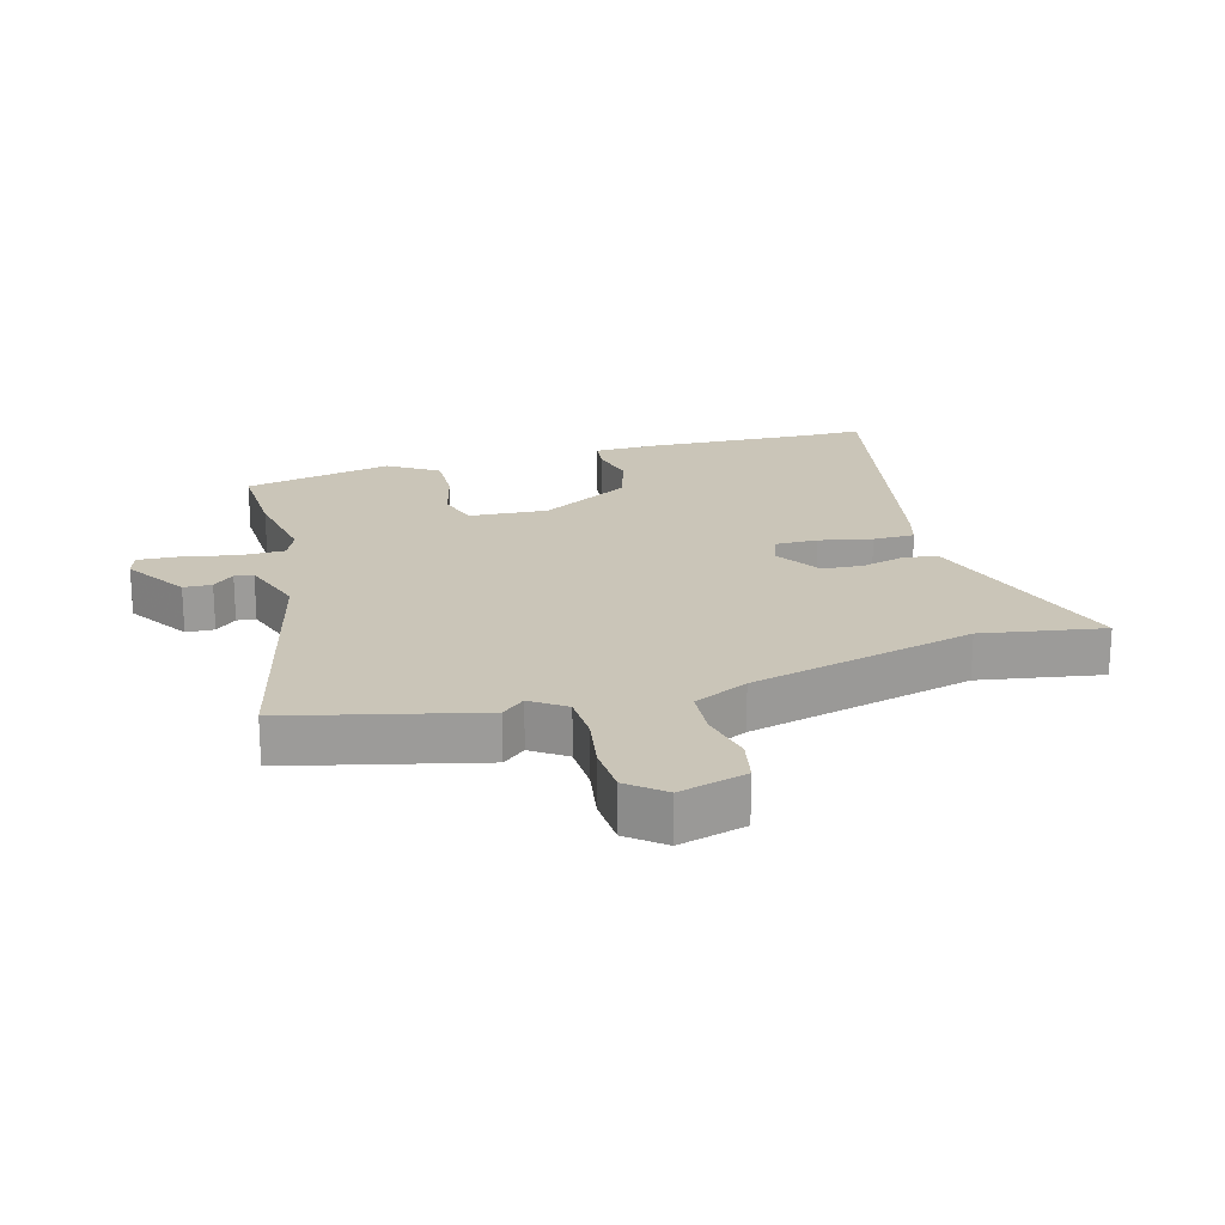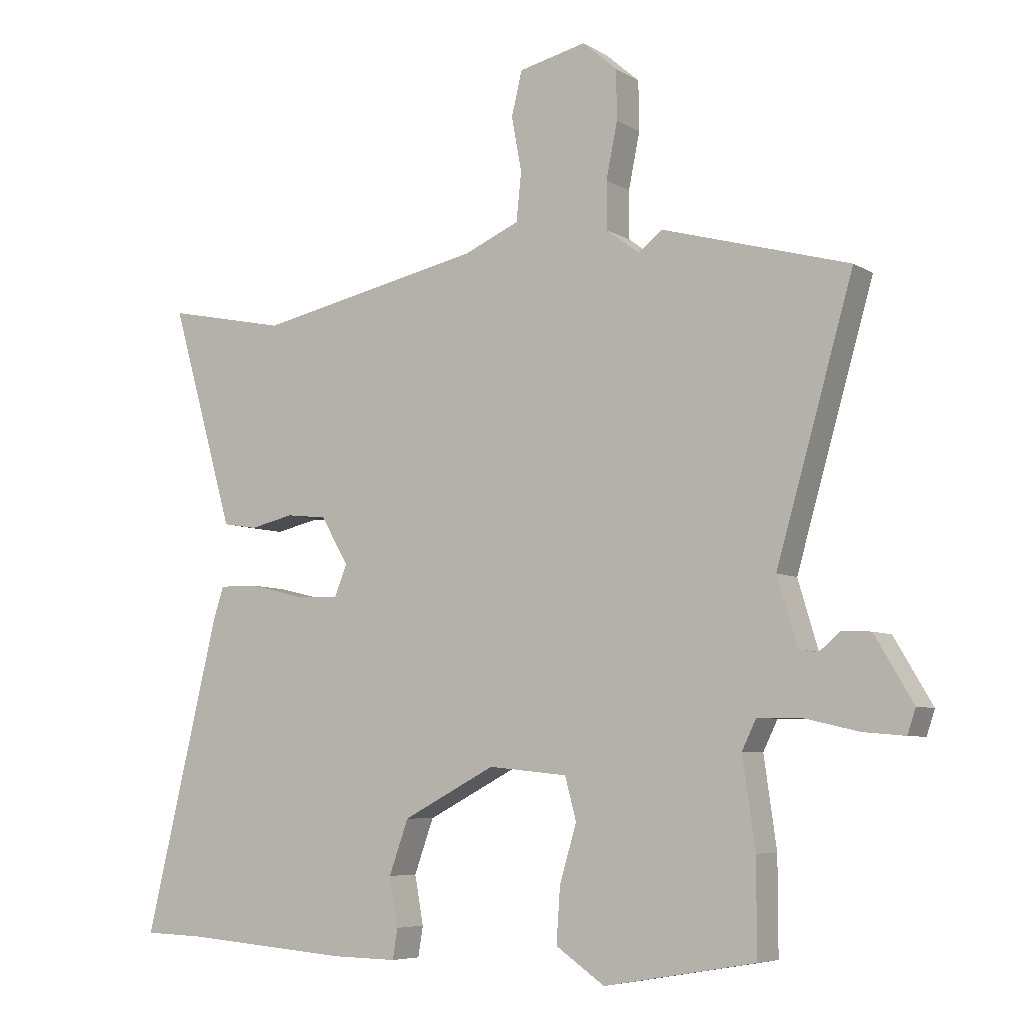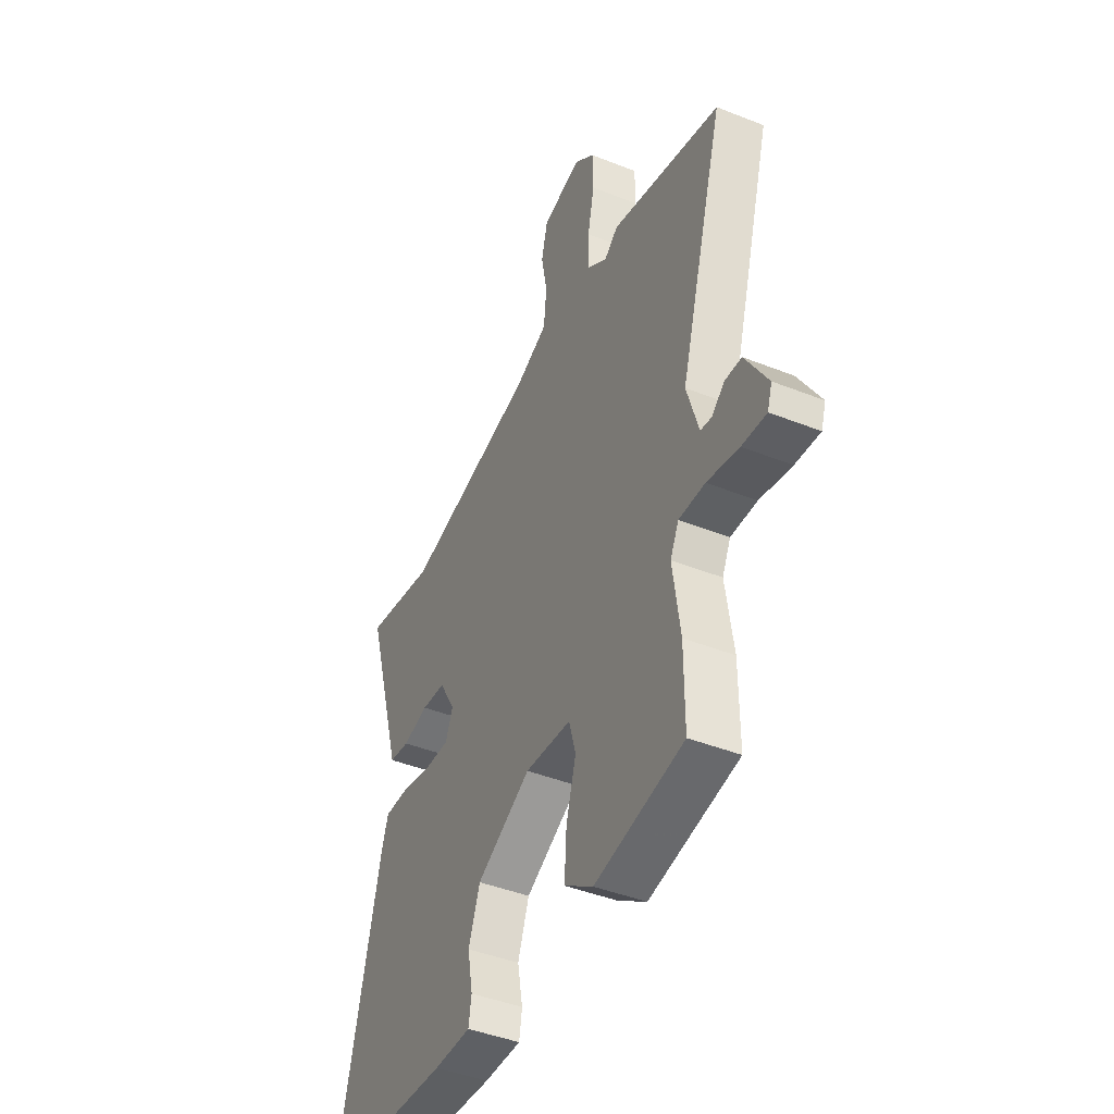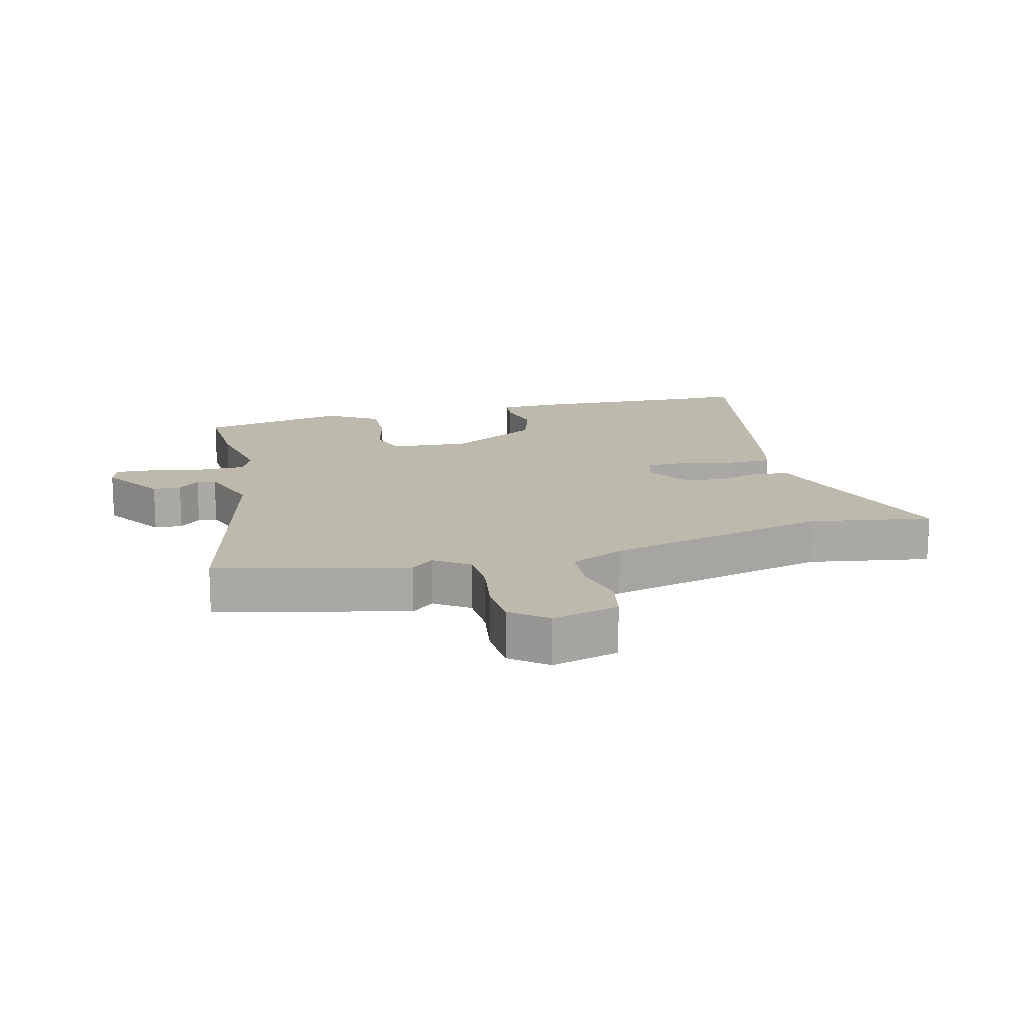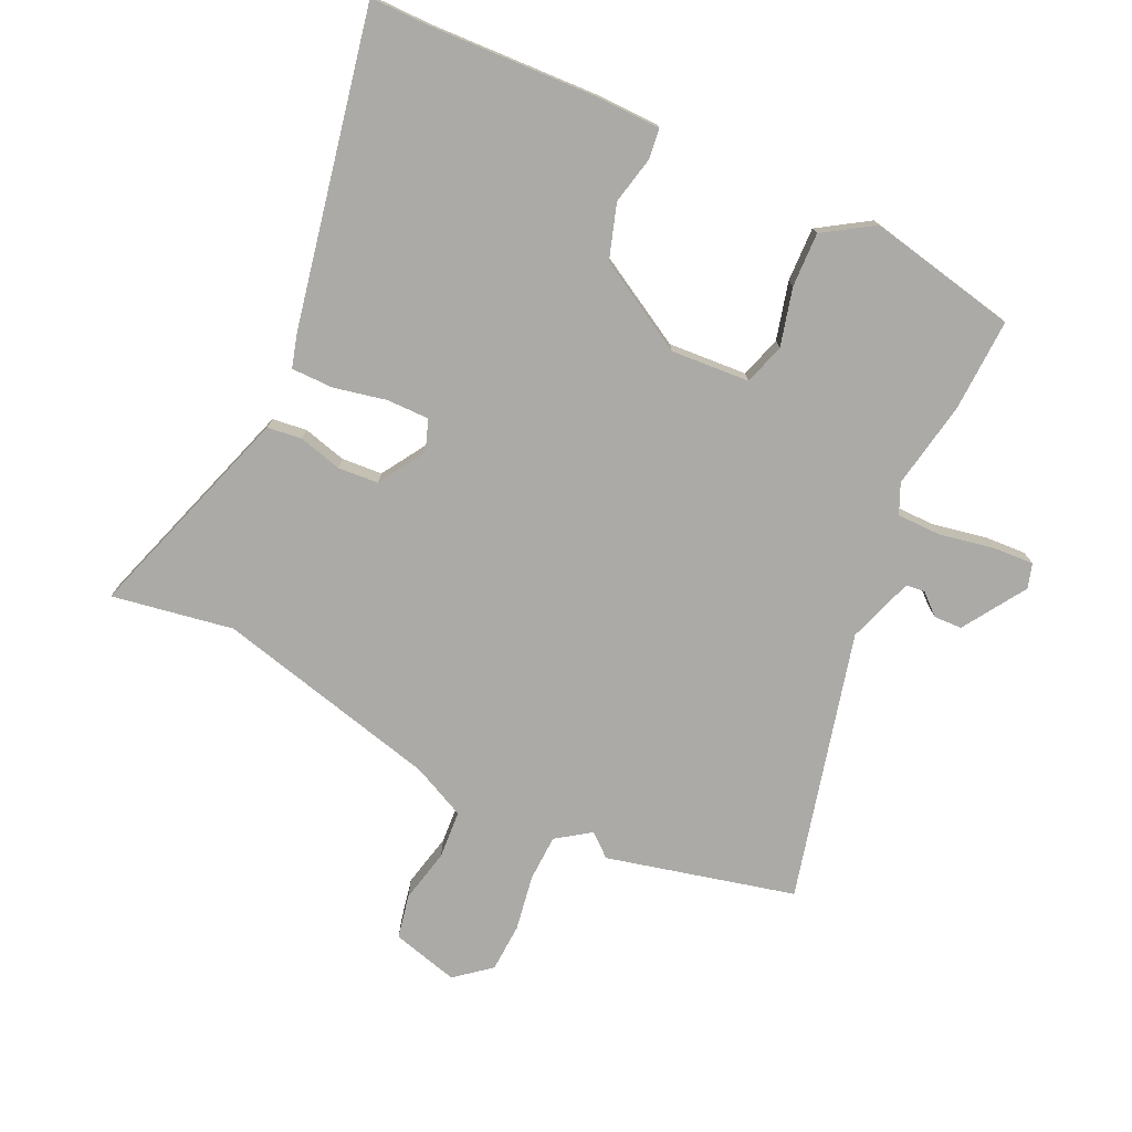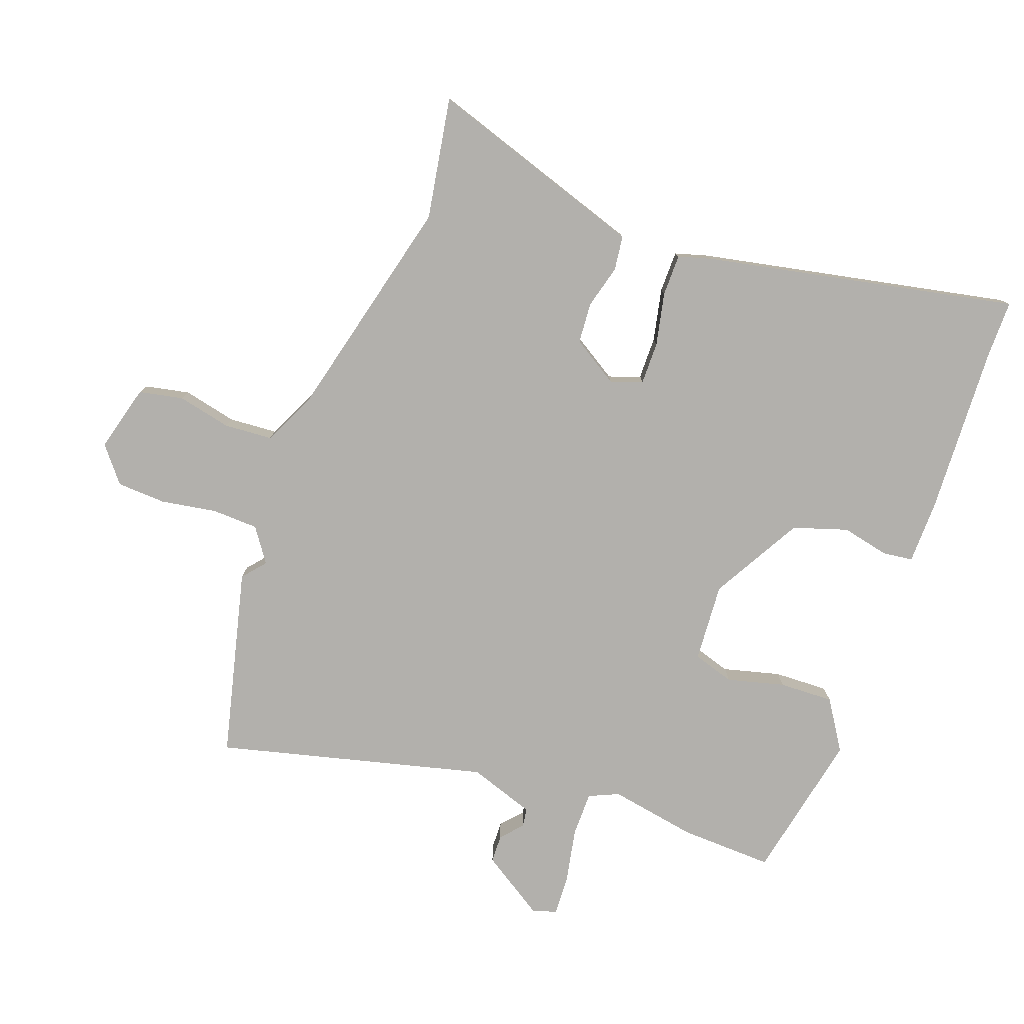
<metadata>
{"format":"obj","ext":"obj","renderer":"f3d","projection":"perspective","resolution":1024,"background":"white","views":[{"elev":20.5,"azim":-17.8,"up":"+Y"},{"elev":-6.5,"azim":-149.0,"up":"+Z"},{"elev":-43.8,"azim":-115.0,"up":"+Z"},{"elev":15.1,"azim":-16.5,"up":"+Y"},{"elev":-75.8,"azim":152.8,"up":"+Y"},{"elev":-78.8,"azim":68.0,"up":"+Y"}]}
</metadata>
<code>
v -0.659 0.07 0.455
v -0.36 0.07 0.539
v -0.322 0.07 0.509
v -0.269 0.07 0.549
v -0.269 0.07 0.624
v -0.287 0.07 0.712
v -0.286 0.07 0.791
v -0.231 0.07 0.839
v -0.123 0.07 0.814
v -0.106 0.07 0.744
v -0.122 0.07 0.657
v -0.114 0.07 0.58
v -0.026 0.07 0.542
v 0.337 0.07 0.466
v 0.53 0.07 0.506
v 0.451 0.07 0.232
v 0.428 0.07 0.152
v 0.373 0.07 0.143
v 0.303 0.07 0.159
v 0.238 0.07 0.152
v 0.194 0.07 0.076
v 0.214 0.07 0.026
v 0.282 0.07 0.029
v 0.366 0.07 0.05
v 0.433 0.07 0.052
v 0.45 0.07 0
v 0.569 0.07 -0.498
v 0.477 0.07 -0.501
v 0.204 0.07 -0.523
v 0.103 0.07 -0.525
v 0.095 0.07 -0.477
v 0.109 0.07 -0.4
v 0.078 0.07 -0.314
v -0.07 0.07 -0.237
v -0.196 0.07 -0.25
v -0.214 0.07 -0.317
v -0.187 0.07 -0.408
v -0.181 0.07 -0.495
v -0.259 0.07 -0.549
v -0.5 0.07 -0.508
v -0.5 0.07 -0.359
v -0.48 0.07 -0.218
v -0.503 0.07 -0.171
v -0.574 0.07 -0.173
v -0.66 0.07 -0.193
v -0.726 0.07 -0.199
v -0.739 0.07 -0.16
v -0.678 0.07 -0.057
v -0.633 0.07 -0.054
v -0.598 0.07 -0.083
v -0.568 0.07 -0.078
v -0.536 0.07 0.029
v -0.659 0 0.455
v -0.36 0 0.539
v -0.322 0 0.509
v -0.269 0 0.549
v -0.269 0 0.624
v -0.287 0 0.712
v -0.286 0 0.791
v -0.231 0 0.839
v -0.123 0 0.814
v -0.106 0 0.744
v -0.122 0 0.657
v -0.114 0 0.58
v -0.026 0 0.542
v 0.337 0 0.466
v 0.53 0 0.506
v 0.451 0 0.232
v 0.428 0 0.152
v 0.373 0 0.143
v 0.303 0 0.159
v 0.238 0 0.152
v 0.194 0 0.076
v 0.214 0 0.026
v 0.282 0 0.029
v 0.366 0 0.05
v 0.433 0 0.052
v 0.45 0 0
v 0.569 0 -0.498
v 0.477 0 -0.501
v 0.204 0 -0.523
v 0.103 0 -0.525
v 0.095 0 -0.477
v 0.109 0 -0.4
v 0.078 0 -0.314
v -0.07 0 -0.237
v -0.196 0 -0.25
v -0.214 0 -0.317
v -0.187 0 -0.408
v -0.181 0 -0.495
v -0.259 0 -0.549
v -0.5 0 -0.508
v -0.5 0 -0.359
v -0.48 0 -0.218
v -0.503 0 -0.171
v -0.574 0 -0.173
v -0.66 0 -0.193
v -0.726 0 -0.199
v -0.739 0 -0.16
v -0.678 0 -0.057
v -0.633 0 -0.054
v -0.598 0 -0.083
v -0.568 0 -0.078
v -0.536 0 0.029
f 47 48 49 50
f 47 50 51
f 44 45 46 47
f 43 44 47 51
f 39 40 41 42
f 39 42 43
f 36 37 38 39
f 36 39 43
f 35 36 43 51
f 29 30 31 32
f 28 29 32 33
f 27 28 33 34
f 23 24 25 26
f 22 23 26 27
f 16 17 18 19
f 14 15 16 19
f 13 14 19 20
f 12 13 20 21
f 8 9 10 11
f 8 11 12
f 5 6 7 8
f 4 5 8 12
f 3 4 12 21
f 52 1 2 3
f 34 35 51 52
f 22 27 34 52
f 3 21 22 52
f 102 101 100 99
f 103 102 99
f 99 98 97 96
f 103 99 96 95
f 94 93 92 91
f 95 94 91
f 91 90 89 88
f 95 91 88
f 103 95 88 87
f 84 83 82 81
f 85 84 81 80
f 86 85 80 79
f 78 77 76 75
f 79 78 75 74
f 71 70 69 68
f 71 68 67 66
f 72 71 66 65
f 73 72 65 64
f 63 62 61 60
f 64 63 60
f 60 59 58 57
f 64 60 57 56
f 73 64 56 55
f 55 54 53 104
f 104 103 87 86
f 104 86 79 74
f 104 74 73 55
f 1 53 54 2
f 2 54 55 3
f 3 55 56 4
f 4 56 57 5
f 5 57 58 6
f 6 58 59 7
f 7 59 60 8
f 8 60 61 9
f 9 61 62 10
f 10 62 63 11
f 11 63 64 12
f 12 64 65 13
f 13 65 66 14
f 14 66 67 15
f 15 67 68 16
f 16 68 69 17
f 17 69 70 18
f 18 70 71 19
f 19 71 72 20
f 20 72 73 21
f 21 73 74 22
f 22 74 75 23
f 23 75 76 24
f 24 76 77 25
f 25 77 78 26
f 26 78 79 27
f 27 79 80 28
f 28 80 81 29
f 29 81 82 30
f 30 82 83 31
f 31 83 84 32
f 32 84 85 33
f 33 85 86 34
f 34 86 87 35
f 35 87 88 36
f 36 88 89 37
f 37 89 90 38
f 38 90 91 39
f 39 91 92 40
f 40 92 93 41
f 41 93 94 42
f 42 94 95 43
f 43 95 96 44
f 44 96 97 45
f 45 97 98 46
f 46 98 99 47
f 47 99 100 48
f 48 100 101 49
f 49 101 102 50
f 50 102 103 51
f 51 103 104 52
f 52 104 53 1

</code>
